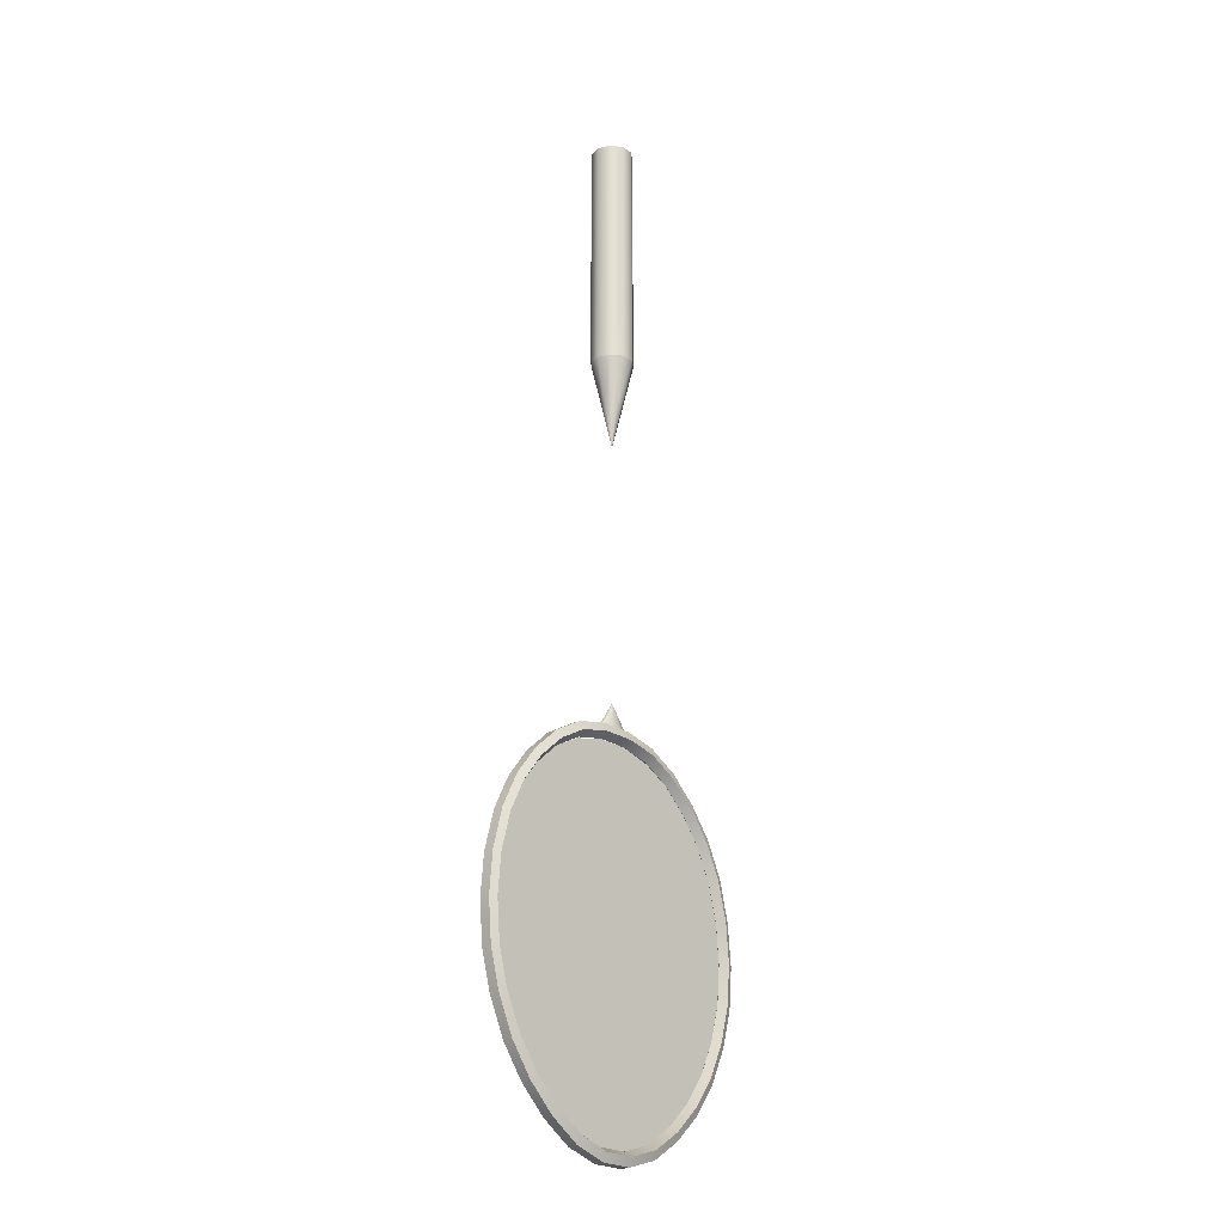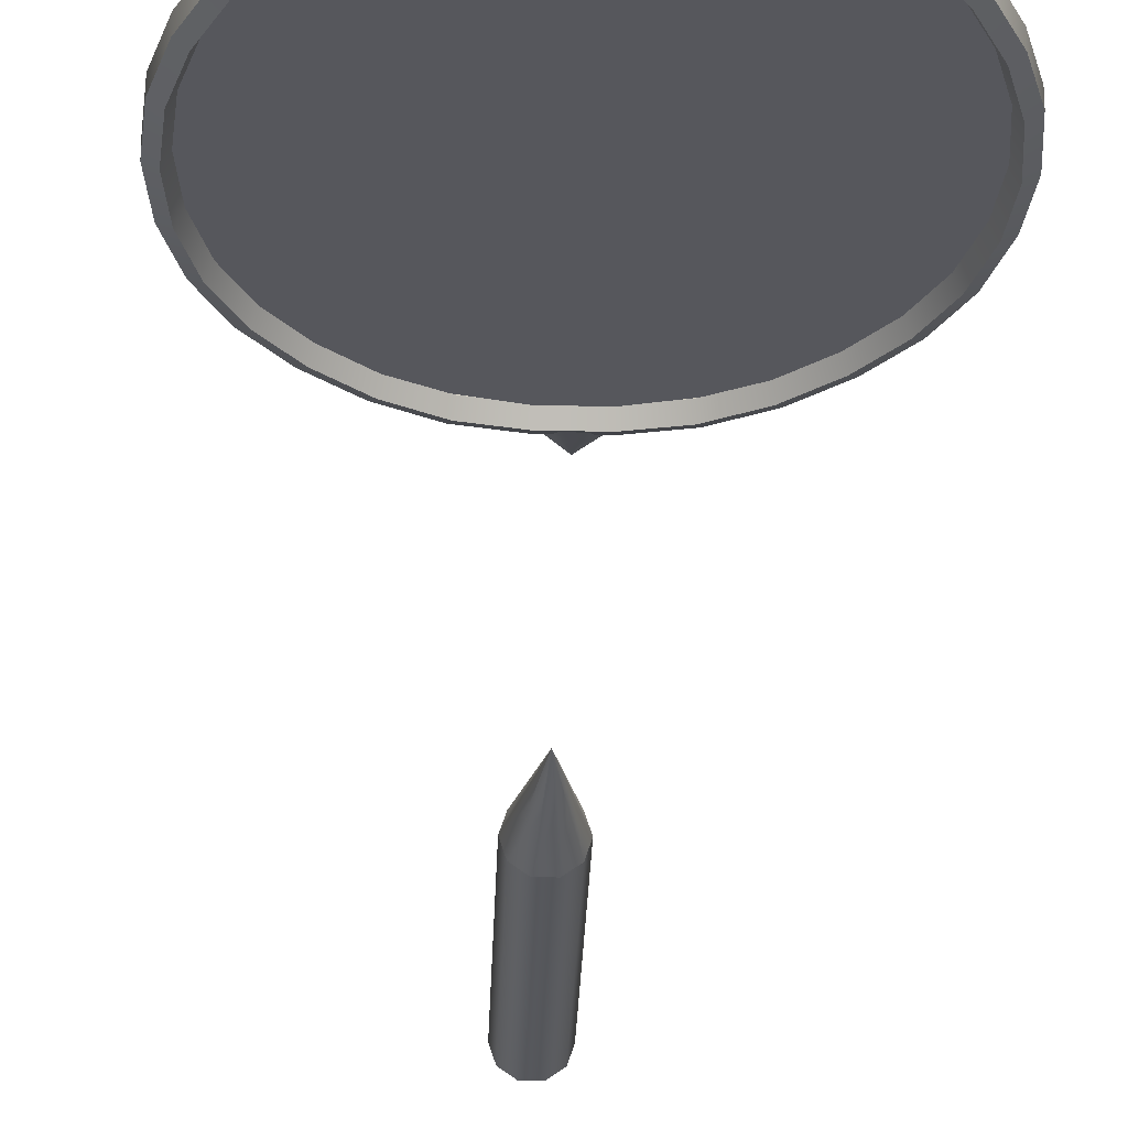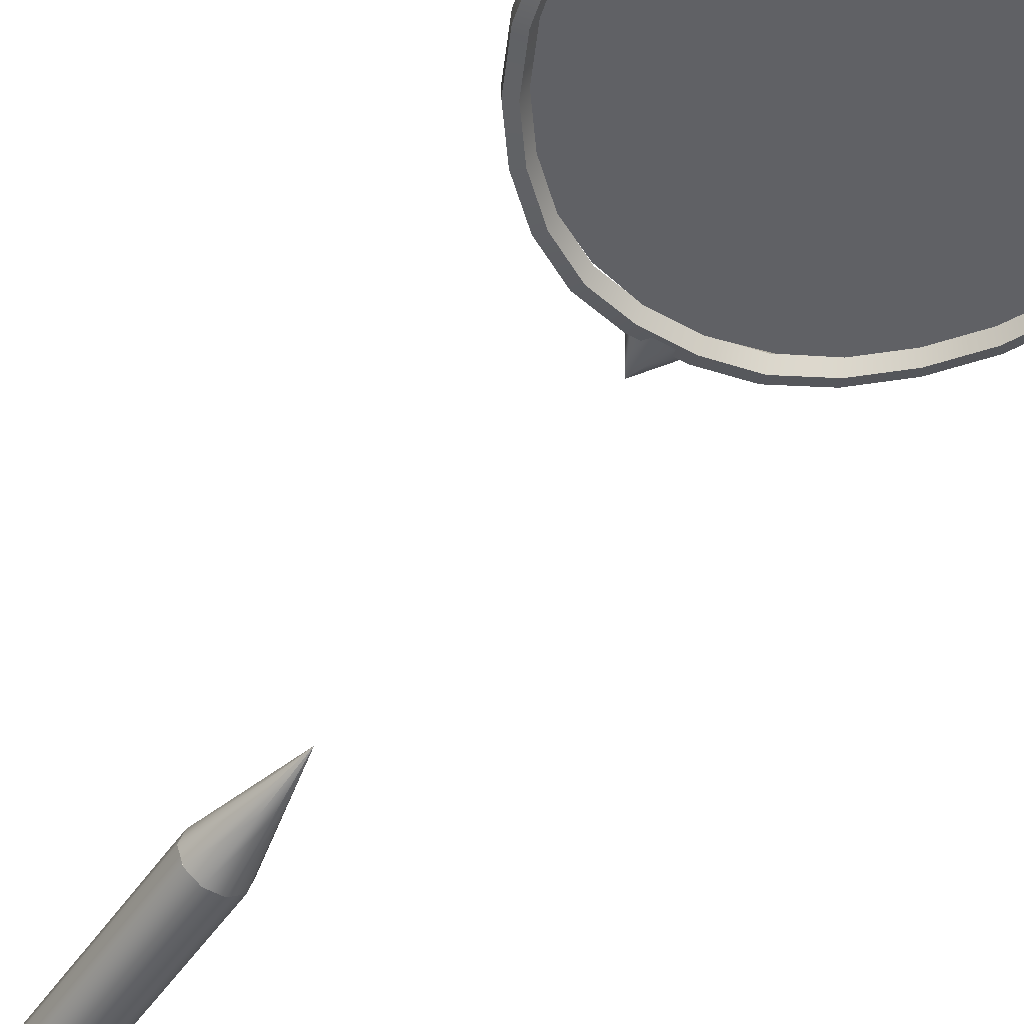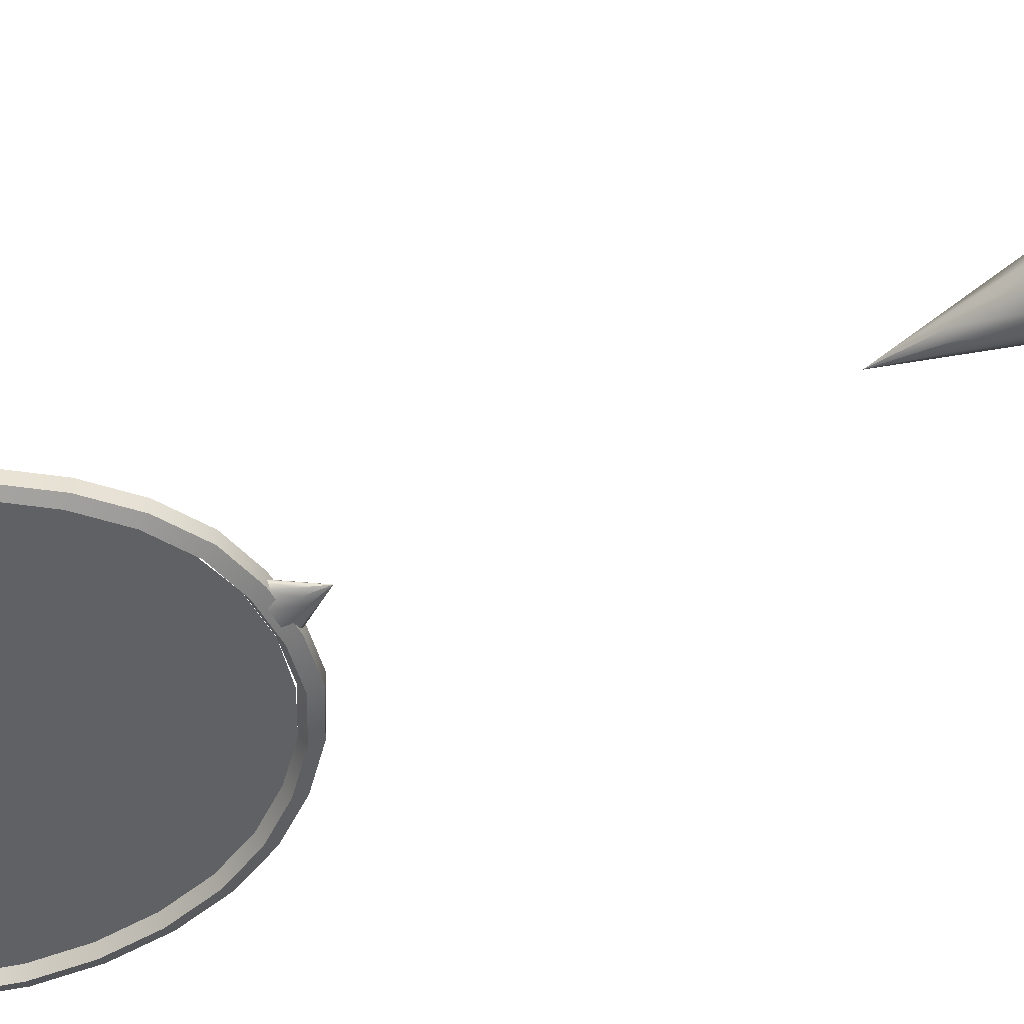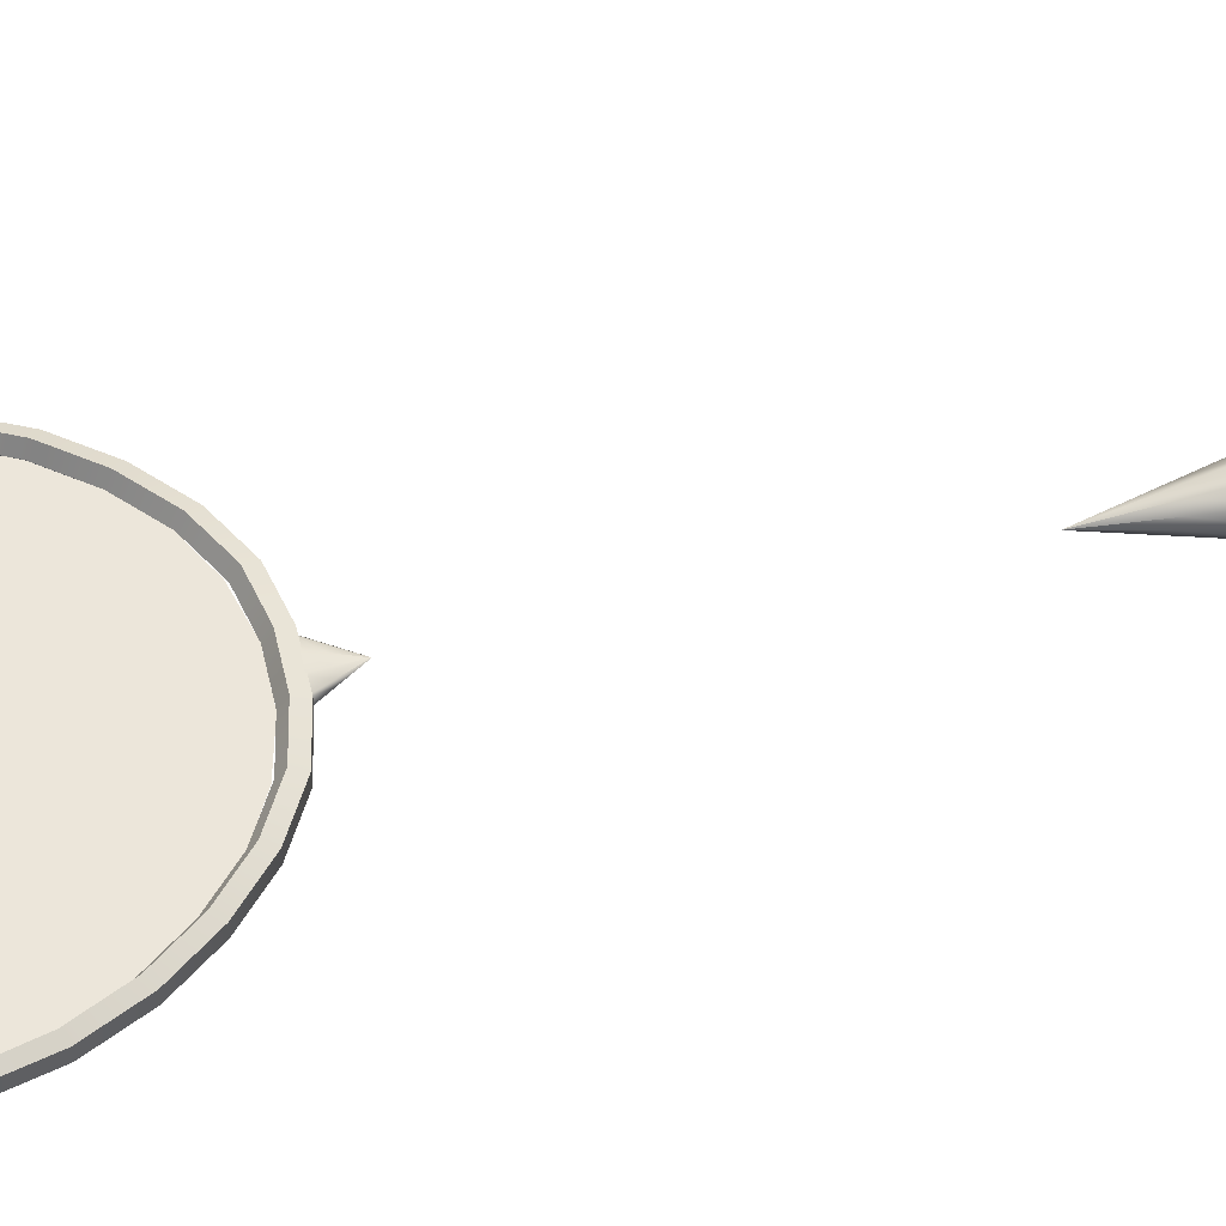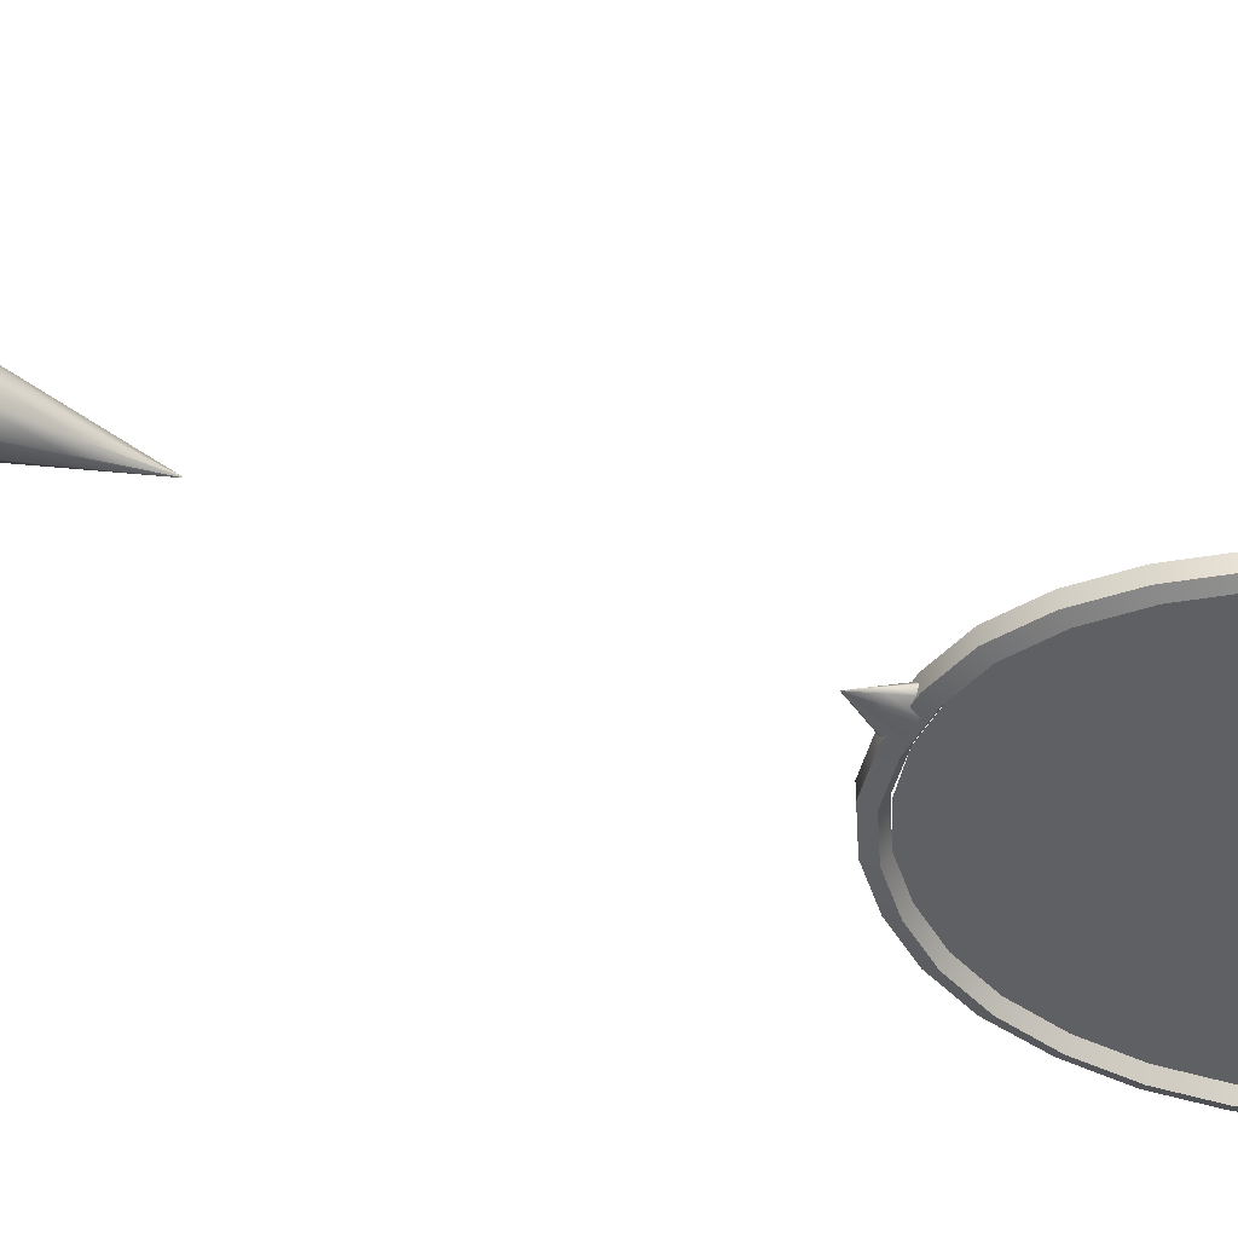
<metadata>
{"format":"obj","ext":"obj","renderer":"f3d","projection":"perspective","resolution":1024,"background":"white","views":[{"elev":-23.6,"azim":132.2,"up":"+Z"},{"elev":-27.6,"azim":178.2,"up":"+Y"},{"elev":-48.3,"azim":147.7,"up":"+Y"},{"elev":-49.2,"azim":-61.8,"up":"+Y"},{"elev":54.5,"azim":-102.8,"up":"+Y"},{"elev":-42.4,"azim":64.3,"up":"+Y"}]}
</metadata>
<code>
o 000_handle
g handle
v 14 0 -33.21
v 11.33 8.229 -33.21
v 11.33 8.229 126.8
v 14 0 126.8
v 4.326 13.31 -33.21
v 4.326 13.31 126.8
v -4.326 13.31 -33.21
v -4.326 13.31 126.8
v -11.33 8.229 -33.21
v -11.33 8.229 126.8
v -14 0 -33.21
v -14 0 126.8
v -11.33 -8.229 -33.21
v -11.33 -8.229 126.8
v -4.326 -13.31 -33.21
v -4.326 -13.31 126.8
v 4.326 -13.31 -33.21
v 4.326 -13.31 126.8
v 11.33 -8.229 -33.21
v 11.33 -8.229 126.8
v 0 0 -33.21
v 0 0 126.8
f 2 3 4 1
f 5 6 3 2
f 7 8 6 5
f 9 10 8 7
f 11 12 10 9
f 13 14 12 11
f 15 16 14 13
f 17 18 16 15
f 19 20 18 17
f 1 4 20 19
f 2 1 21
f 5 2 21
f 7 5 21
f 9 7 21
f 11 9 21
f 13 11 21
f 15 13 21
f 17 15 21
f 19 17 21
f 1 19 21
f 22 4 3
f 22 3 6
f 22 6 8
f 22 8 10
f 22 10 12
f 22 12 14
f 22 14 16
f 22 16 18
f 22 18 20
f 22 20 4
o 001_handle-cap
g handle-cap
v 0 -0 -93.21
v 7 -0 -63.21
v 5.663 -4.114 -63.21
v 14 -0 -33.21
v 11.33 -8.229 -33.21
v 2.163 -6.657 -63.21
v 4.326 -13.31 -33.21
v -2.163 -6.657 -63.21
v -4.326 -13.31 -33.21
v -5.663 -4.114 -63.21
v -11.33 -8.229 -33.21
v -7 -0 -63.21
v -14 -0 -33.21
v -5.663 4.114 -63.21
v -11.33 8.229 -33.21
v -2.163 6.657 -63.21
v -4.326 13.31 -33.21
v 2.163 6.657 -63.21
v 4.326 13.31 -33.21
v 5.663 4.114 -63.21
v 11.33 8.229 -33.21
v -0 -0 -33.21
f 23 24 25
f 26 27 25 24
f 23 25 28
f 27 29 28 25
f 23 28 30
f 29 31 30 28
f 23 30 32
f 31 33 32 30
f 23 32 34
f 33 35 34 32
f 23 34 36
f 35 37 36 34
f 23 36 38
f 37 39 38 36
f 23 38 40
f 39 41 40 38
f 23 40 42
f 41 43 42 40
f 23 42 24
f 43 26 24 42
f 44 27 26
f 44 29 27
f 44 31 29
f 44 33 31
f 44 35 33
f 44 37 35
f 44 39 37
f 44 41 39
f 44 43 41
f 44 26 43
o 002_weld
g weld
v 0 -0 -266
v 6.5 -0 -276
v 5.259 1.403 -276
v 13 -0 -286
v 10.52 2.807 -286
v 2.009 2.271 -276
v 4.017 4.541 -286
v -2.009 2.271 -276
v -4.017 4.541 -286
v -5.259 1.403 -276
v -10.52 2.807 -286
v -6.5 -0 -276
v -13 -0 -286
v -5.259 -1.403 -276
v -10.52 -2.807 -286
v -2.009 -2.271 -276
v -4.017 -4.541 -286
v 2.009 -2.271 -276
v 4.017 -4.541 -286
v 5.259 -1.403 -276
v 10.52 -2.807 -286
v 0 -0 -286
f 45 46 47
f 48 49 47 46
f 45 47 50
f 49 51 50 47
f 45 50 52
f 51 53 52 50
f 45 52 54
f 53 55 54 52
f 45 54 56
f 55 57 56 54
f 45 56 58
f 57 59 58 56
f 45 58 60
f 59 61 60 58
f 45 60 62
f 61 63 62 60
f 45 62 64
f 63 65 64 62
f 45 64 46
f 65 48 46 64
f 66 49 48
f 66 51 49
f 66 53 51
f 66 55 53
f 66 57 55
f 66 59 57
f 66 61 59
f 66 63 61
f 66 65 63
f 66 48 65
o 003_cylinder
g cylinder
v 4 0 -284.7
v 3.236 2.351 -284.7
v 3.236 2.351 -34.69
v 4 0 -34.69
v 1.236 3.804 -284.7
v 1.236 3.804 -34.69
v -1.236 3.804 -284.7
v -1.236 3.804 -34.69
v -3.236 2.351 -284.7
v -3.236 2.351 -34.69
v -4 0 -284.7
v -4 0 -34.69
v -3.236 -2.351 -284.7
v -3.236 -2.351 -34.69
v -1.236 -3.804 -284.7
v -1.236 -3.804 -34.69
v 1.236 -3.804 -284.7
v 1.236 -3.804 -34.69
v 3.236 -2.351 -284.7
v 3.236 -2.351 -34.69
v 0 0 -284.7
v 0 0 -34.69
f 68 69 70 67
f 71 72 69 68
f 73 74 72 71
f 75 76 74 73
f 77 78 76 75
f 79 80 78 77
f 81 82 80 79
f 83 84 82 81
f 85 86 84 83
f 67 70 86 85
f 68 67 87
f 71 68 87
f 73 71 87
f 75 73 87
f 77 75 87
f 79 77 87
f 81 79 87
f 83 81 87
f 85 83 87
f 67 85 87
f 88 70 69
f 88 69 72
f 88 72 74
f 88 74 76
f 88 76 78
f 88 78 80
f 88 80 82
f 88 82 84
f 88 84 86
f 88 86 70
o 004_rim-deformed
g rim-deformed
v 98.76 -5.297 -407.7
v 96 0.238 -407.7
v 93.9 0.238 -432.7
v 96.61 -5.297 -433.4
v 87.7 0.238 -455.5
v 90.22 -5.297 -456.9
v 77.67 0.238 -477.3
v 79.9 -5.297 -479.3
v 64.24 0.238 -495.9
v 66.09 -5.297 -498.5
v 48 0.238 -511.6
v 49.38 -5.297 -514.6
v 29.67 0.238 -523.9
v 30.52 -5.297 -527.1
v 10.04 0.238 -530.1
v 10.32 -5.297 -533.5
v -10.04 0.238 -530.1
v -10.32 -5.297 -533.5
v -29.67 0.238 -523.9
v -30.52 -5.297 -527.1
v -48 0.238 -511.6
v -49.38 -5.297 -514.6
v -64.24 0.238 -495.9
v -66.09 -5.297 -498.5
v -77.67 0.238 -477.3
v -79.9 -5.297 -479.3
v -87.7 0.238 -455.5
v -90.22 -5.297 -456.9
v -93.9 0.238 -432.7
v -96.61 -5.297 -433.4
v -96 0.238 -407.7
v -98.76 -5.297 -407.7
v -93.9 0.238 -382.8
v -96.61 -5.297 -382.1
v -87.7 0.238 -358.9
v -90.22 -5.297 -357.5
v -77.67 0.238 -338.2
v -79.9 -5.297 -336.2
v -64.24 0.238 -320.5
v -66.09 -5.297 -318
v -48 0.238 -305.8
v -49.38 -5.297 -302.8
v -29.67 0.238 -295.6
v -30.52 -5.297 -292.3
v -10.04 0.238 -291.4
v -10.32 -5.297 -287.9
v 10.04 0.238 -291.4
v 10.32 -5.297 -287.9
v 29.67 0.238 -295.6
v 30.52 -5.297 -292.3
v 48 0.238 -305.8
v 49.38 -5.297 -302.8
v 64.24 0.238 -320.5
v 66.09 -5.297 -318
v 77.67 0.238 -338.2
v 79.9 -5.297 -336.2
v 87.7 0.238 -358.9
v 90.22 -5.297 -357.5
v 93.9 0.238 -382.8
v 96.61 -5.297 -382.1
v 103.2 -3.183 -407.7
v 101 -3.183 -434.6
v 94.31 -3.183 -459.2
v 83.52 -3.183 -482.6
v 69.08 -3.183 -502.6
v 51.62 -3.183 -519.5
v 31.9 -3.183 -532.5
v 10.79 -3.183 -539.1
v -10.79 -3.183 -539.1
v -31.9 -3.183 -532.5
v -51.62 -3.183 -519.5
v -69.08 -3.183 -502.6
v -83.52 -3.183 -482.6
v -94.31 -3.183 -459.2
v -101 -3.183 -435.6
v -103.2 -3.183 -408.7
v -101 -3.183 -381.9
v -94.31 -3.183 -355.2
v -83.52 -3.183 -332.9
v -69.08 -3.183 -313.8
v -51.62 -3.183 -298
v -31.9 -3.183 -287
v -10.79 -3.183 -282.4
v 10.79 -3.183 -282.4
v 31.9 -3.183 -287
v 51.62 -3.183 -298
v 69.08 -3.183 -313.8
v 83.52 -3.183 -332.9
v 94.31 -3.183 -355.2
v 101 -3.183 -380.9
v 103.2 3.659 -407.7
v 101 3.659 -434.6
v 94.31 3.659 -459.2
v 83.52 3.659 -482.6
v 69.08 3.659 -502.6
v 51.62 3.659 -519.5
v 31.9 3.659 -532.5
v 10.79 3.659 -539.1
v -10.79 3.659 -539.1
v -31.9 3.659 -532.5
v -51.62 3.659 -519.5
v -69.08 3.659 -502.6
v -83.52 3.659 -482.6
v -94.31 3.659 -459.2
v -101 3.659 -435.6
v -103.2 3.659 -408.7
v -101 3.659 -381.9
v -94.31 3.659 -355.2
v -83.52 3.659 -332.9
v -69.08 3.659 -313.8
v -51.62 3.659 -298
v -31.9 3.659 -287
v -10.79 3.659 -282.4
v 10.79 3.659 -282.4
v 31.9 3.659 -287
v 51.62 3.659 -298
v 69.08 3.659 -313.8
v 83.52 3.659 -332.9
v 94.31 3.659 -355.2
v 101 3.659 -380.9
v 98.76 5.774 -407.7
v 96.61 5.774 -433.4
v 90.22 5.774 -456.9
v 79.9 5.774 -479.3
v 66.09 5.774 -498.5
v 49.38 5.774 -514.6
v 30.52 5.774 -527.1
v 10.32 5.774 -533.5
v -10.32 5.774 -533.5
v -30.52 5.774 -527.1
v -49.38 5.774 -514.6
v -66.09 5.774 -498.5
v -79.9 5.774 -479.3
v -90.22 5.774 -456.9
v -96.61 5.774 -433.4
v -98.76 5.774 -407.7
v -96.61 5.774 -382.1
v -90.22 5.774 -357.5
v -79.9 5.774 -336.2
v -66.09 5.774 -318
v -49.38 5.774 -302.8
v -30.52 5.774 -292.3
v -10.32 5.774 -287.9
v 10.32 5.774 -287.9
v 30.52 5.774 -292.3
v 49.38 5.774 -302.8
v 66.09 5.774 -318
v 79.9 5.774 -336.2
v 90.22 5.774 -357.5
v 96.61 5.774 -382.1
f 90 91 92 89
f 91 93 94 92
f 93 95 96 94
f 95 97 98 96
f 97 99 100 98
f 99 101 102 100
f 101 103 104 102
f 103 105 106 104
f 105 107 108 106
f 107 109 110 108
f 109 111 112 110
f 111 113 114 112
f 113 115 116 114
f 115 117 118 116
f 117 119 120 118
f 119 121 122 120
f 121 123 124 122
f 123 125 126 124
f 125 127 128 126
f 127 129 130 128
f 129 131 132 130
f 131 133 134 132
f 133 135 136 134
f 135 137 138 136
f 137 139 140 138
f 139 141 142 140
f 141 143 144 142
f 143 145 146 144
f 145 147 148 146
f 147 90 89 148
f 89 92 150 149
f 92 94 151 150
f 94 96 152 151
f 96 98 153 152
f 98 100 154 153
f 100 102 155 154
f 102 104 156 155
f 104 106 157 156
f 106 108 158 157
f 108 110 159 158
f 110 112 160 159
f 112 114 161 160
f 114 116 162 161
f 116 118 163 162
f 118 120 164 163
f 120 122 165 164
f 122 124 166 165
f 124 126 167 166
f 126 128 168 167
f 128 130 169 168
f 130 132 170 169
f 132 134 171 170
f 134 136 172 171
f 136 138 173 172
f 138 140 174 173
f 140 142 175 174
f 142 144 176 175
f 144 146 177 176
f 146 148 178 177
f 148 89 149 178
f 149 150 180 179
f 150 151 181 180
f 151 152 182 181
f 152 153 183 182
f 153 154 184 183
f 154 155 185 184
f 155 156 186 185
f 156 157 187 186
f 157 158 188 187
f 158 159 189 188
f 159 160 190 189
f 160 161 191 190
f 161 162 192 191
f 162 163 193 192
f 163 164 194 193
f 164 165 195 194
f 165 166 196 195
f 166 167 197 196
f 167 168 198 197
f 168 169 199 198
f 169 170 200 199
f 170 171 201 200
f 171 172 202 201
f 172 173 203 202
f 173 174 204 203
f 174 175 205 204
f 175 176 206 205
f 176 177 207 206
f 177 178 208 207
f 178 149 179 208
f 179 180 210 209
f 180 181 211 210
f 181 182 212 211
f 182 183 213 212
f 183 184 214 213
f 184 185 215 214
f 185 186 216 215
f 186 187 217 216
f 187 188 218 217
f 188 189 219 218
f 189 190 220 219
f 190 191 221 220
f 191 192 222 221
f 192 193 223 222
f 193 194 224 223
f 194 195 225 224
f 195 196 226 225
f 196 197 227 226
f 197 198 228 227
f 198 199 229 228
f 199 200 230 229
f 200 201 231 230
f 201 202 232 231
f 202 203 233 232
f 203 204 234 233
f 204 205 235 234
f 205 206 236 235
f 206 207 237 236
f 207 208 238 237
f 208 179 209 238
f 209 210 91 90
f 210 211 93 91
f 211 212 95 93
f 212 213 97 95
f 213 214 99 97
f 214 215 101 99
f 215 216 103 101
f 216 217 105 103
f 217 218 107 105
f 218 219 109 107
f 219 220 111 109
f 220 221 113 111
f 221 222 115 113
f 222 223 117 115
f 223 224 119 117
f 224 225 121 119
f 225 226 123 121
f 226 227 125 123
f 227 228 127 125
f 228 229 129 127
f 229 230 131 129
f 230 231 133 131
f 231 232 135 133
f 232 233 137 135
f 233 234 139 137
f 234 235 141 139
f 235 236 143 141
f 236 237 145 143
f 237 238 147 145
f 238 209 90 147
o 005_net
g net
v 0 0 -410.7
v 100 0 -410.7
v 97.81 0 -435.7
v 91.36 0 -459.5
v 80.9 0 -481.3
v 66.91 0 -499.9
v 50 0 -514.6
v 30.9 0 -524.9
v 10.45 0 -530.1
v -10.45 0 -530.1
v -30.9 0 -524.9
v -50 0 -514.6
v -66.91 0 -499.9
v -80.9 0 -481.3
v -91.36 0 -459.5
v -97.81 0 -435.7
v -100 0 -410.7
v -97.81 0 -385.8
v -91.36 0 -361.9
v -80.9 0 -340.2
v -66.91 0 -321.5
v -50 0 -306.8
v -30.9 0 -296.6
v -10.45 0 -291.4
v 10.45 0 -291.4
v 30.9 0 -296.6
v 50 0 -306.8
v 66.91 0 -321.5
v 80.9 0 -340.2
v 91.36 0 -361.9
v 97.81 0 -385.8
f 239 240 241
f 239 241 242
f 239 242 243
f 239 243 244
f 239 244 245
f 239 245 246
f 239 246 247
f 239 247 248
f 239 248 249
f 239 249 250
f 239 250 251
f 239 251 252
f 239 252 253
f 239 253 254
f 239 254 255
f 239 255 256
f 239 256 257
f 239 257 258
f 239 258 259
f 239 259 260
f 239 260 261
f 239 261 262
f 239 262 263
f 239 263 264
f 239 264 265
f 239 265 266
f 239 266 267
f 239 267 268
f 239 268 269
f 239 269 240

</code>
